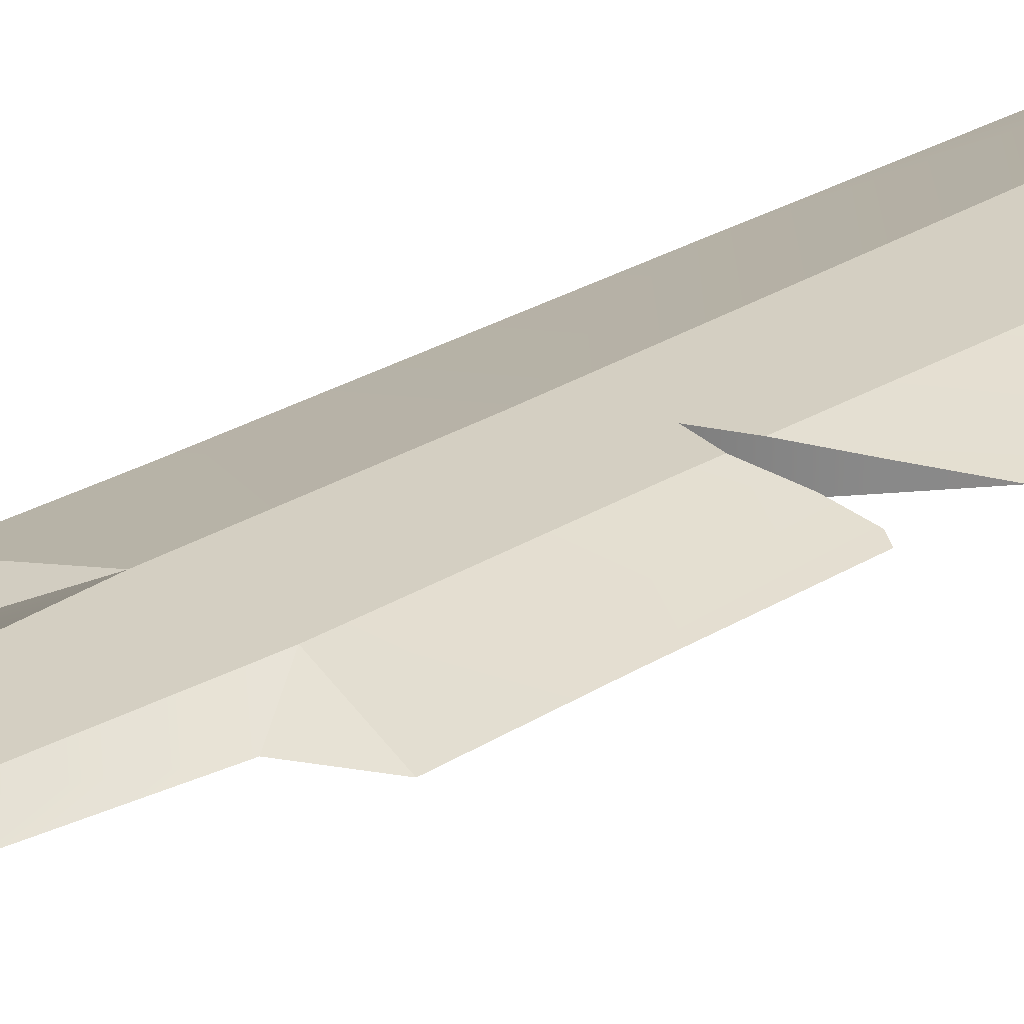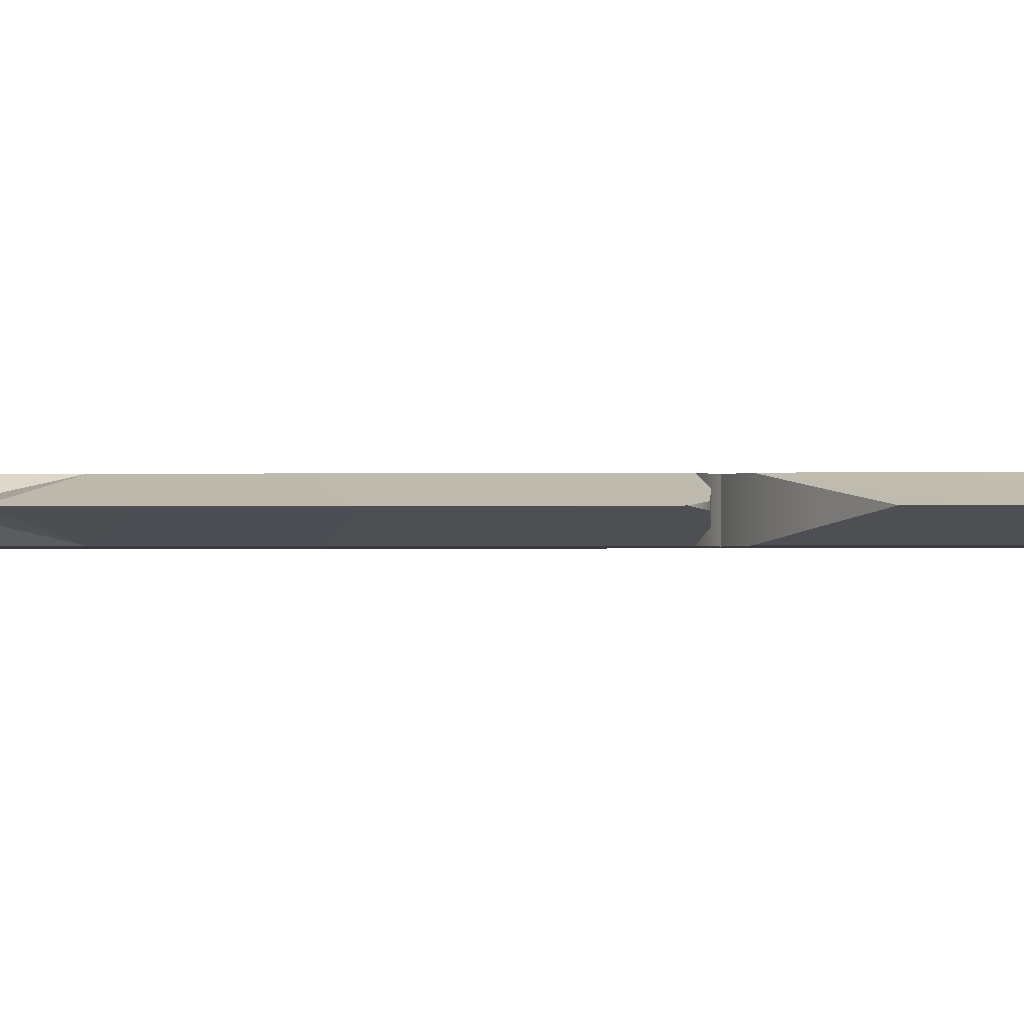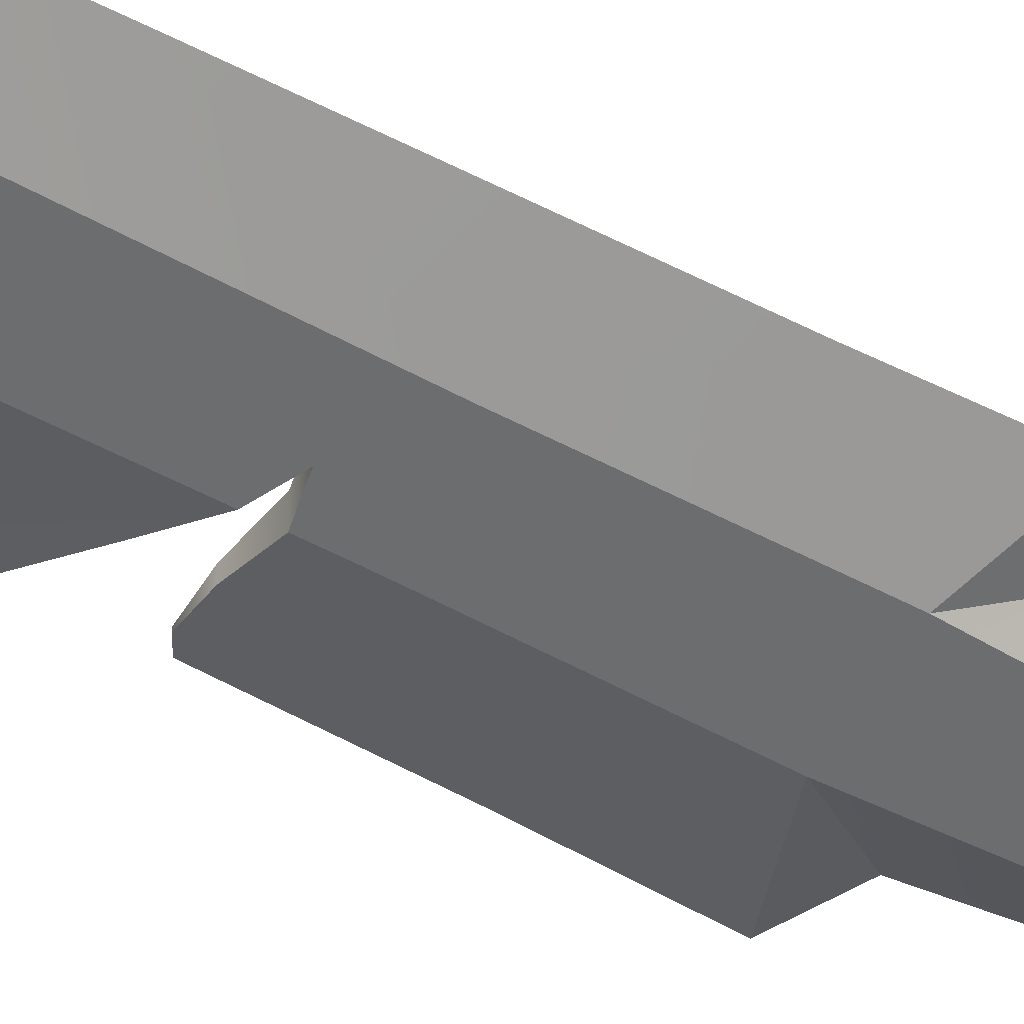
<metadata>
{"format":"obj","ext":"obj","renderer":"f3d","projection":"perspective","resolution":1024,"background":"white","views":[{"elev":25.4,"azim":44.4,"up":"+Z"},{"elev":-0.9,"azim":95.7,"up":"+Z"},{"elev":-53.9,"azim":-120.1,"up":"+Z"}]}
</metadata>
<code>
g default
v 0.6412 2.88 -0.3544
v 0.6412 4.316 -0.3544
v 0.9041 4.316 -0.0118
v 0.9041 2.88 -0.0118
v 0.0063 2.88 -0.4963
v 0.0063 4.316 -0.4963
v -0.6286 2.88 -0.3544
v -0.6286 4.316 -0.3544
v -0.8916 2.88 -0.0118
v -0.8916 4.316 -0.0118
v -0.6286 2.88 0.3309
v -0.6286 4.316 0.3309
v 0.0063 2.88 0.4728
v 0.0063 4.316 0.4728
v 0.6412 2.88 0.3309
v 0.6412 4.316 0.3309
v 0.8217 4.513 -0.4518
v 1.159 4.513 -0.0118
v 0.0063 4.513 -0.6341
v -0.809 4.513 -0.4518
v -1.147 4.513 -0.0118
v -0.809 4.513 0.4283
v 0.0063 4.513 0.6106
v 0.8217 4.513 0.4283
v 0.8217 4.883 -0.4518
v 1.159 4.883 -0.0118
v 0.0063 4.883 -0.6341
v -0.809 4.883 -0.4518
v -1.147 4.883 -0.0118
v -0.809 4.883 0.4283
v 0.0063 4.883 0.6106
v 0.8217 4.883 0.4283
v 0.991 1.096 -0.0118
v 0.7026 1.096 -0.3876
v 0.7026 1.096 0.364
v 0.0063 1.096 0.5196
v -0.69 1.096 0.364
v -0.9784 1.096 -0.0118
v -0.69 1.096 -0.3876
v 0.0063 1.096 -0.5433
v 0.991 -2.037 -0.0118
v 0.7026 -2.037 -0.3876
v 0.7026 -2.037 0.364
v 0.0063 -2.037 0.5196
v -0.69 -2.037 0.364
v -0.9784 -2.037 -0.0118
v -0.69 -2.037 -0.3876
v 0.0063 -2.037 -0.5433
v 0.8381 -3.961 -0.0118
v 0.5945 -3.961 -0.3292
v 0.5945 -3.961 0.3056
v 0.0063 -3.961 0.4372
v -0.5819 -3.961 0.3056
v -0.8255 -3.961 -0.0118
v -0.5819 -3.961 -0.3292
v 0.0063 -3.961 -0.4607
v 1.026 -4.058 -0.0118
v 0.7273 -4.058 -0.4009
v 0.7273 -4.058 0.3773
v 0.0063 -4.058 0.5386
v -0.7147 -4.058 0.3773
v -1.013 -4.058 -0.0118
v -0.7147 -4.058 -0.4009
v 0.0063 -4.058 -0.5621
v 1.026 -4.372 -0.0118
v 0.7273 -4.372 -0.4009
v 0.7273 -4.372 0.3773
v 0.0063 -4.372 0.5386
v -0.7147 -4.372 0.3773
v -1.013 -4.372 -0.0118
v -0.7147 -4.372 -0.4009
v 0.0063 -4.372 -0.5621
v 0.6368 -4.556 -0.0118
v 0.4521 -4.556 -0.2524
v 0.4521 -4.556 0.2289
v 0.0063 -4.556 0.3285
v -0.4396 -4.556 0.2289
v -0.6242 -4.556 -0.0118
v -0.4396 -4.556 -0.2524
v 0.0063 -4.556 -0.3521
v 0.0063 -4.556 -0.0118
v 0.8144 12.08 0.2598
v 1.48 11.05 0.0058
v 2.458 11.56 0.0058
v -0.1623 34.54 0.0057
v -0.0689 30.32 0.2598
v 1.306 32.07 0.0057
v 0.3524 5.902 0.2598
v -0.4076 5.902 0.2598
v -0.8658 5.67 0.0058
v 0.8337 5.67 0.0058
v -0.6926 8.373 0.2598
v 0.894 29.57 0.2598
v 2.104 26.41 0.0057
v 2.053 30.27 0.0057
v -2.082 30.27 0.0057
v -2.133 26.41 0.0057
v -0.9491 29.57 0.2598
v -1.335 32.07 0.0057
v -2.307 19.18 0.0057
v -0.8389 15.76 0.2598
v -2.41 13.78 0.0058
v 0.7838 15.76 0.2598
v 2.381 13.78 0.0058
v -0.8694 12.08 0.2598
v -2.487 11.56 0.0058
v 0.6374 8.373 0.2598
v -1.509 11.05 0.0058
v 1.205 25.41 0.1898
v 0.8663 26.1 0.2598
v 0.8606 25.38 0.2598
v 0.9202 25.36 0.2478
v 1.024 25.15 0.2267
v 0.8528 24.41 0.2598
v 1.73 25.27 0.0842
v 2.131 25.28 0.0057
v 2.278 19.18 0.0057
v 1.536 24.97 0.1239
v 2.14 24.93 0.0057
v 1.47 17.25 0.145
v 0.7918 16.76 0.2598
v 0.2003 16.49 0.2598
v 0.7886 16.36 0.2598
v 2.118 16.57 0.0389
v 2.33 16.44 0.0058
v 2.303 17.88 0.0058
v 1.522 16.53 0.1378
v 0.8144 12.08 -0.2483
v -0.0689 30.32 -0.2483
v 0.3524 5.902 -0.2483
v -0.4076 5.902 -0.2483
v -0.6926 8.373 -0.2483
v 0.894 29.57 -0.2483
v -0.9491 29.57 -0.2483
v -0.8389 15.76 -0.2483
v 0.7838 15.76 -0.2483
v -0.8694 12.08 -0.2483
v 0.6374 8.373 -0.2483
v 1.205 25.41 -0.1783
v 0.9202 25.36 -0.2363
v 0.8606 25.38 -0.2483
v 0.8663 26.1 -0.2483
v 1.024 25.15 -0.2152
v 0.8528 24.41 -0.2483
v 1.73 25.27 -0.0727
v 1.536 24.97 -0.1125
v 1.47 17.25 -0.1335
v 0.7918 16.76 -0.2483
v 0.2003 16.49 -0.2483
v 0.7886 16.36 -0.2483
v 2.118 16.57 -0.0275
v 1.522 16.53 -0.1263
v 1.066 4.874 -0.6727
v -1.052 4.874 -0.6727
v -1.052 5.911 -0.6727
v 1.066 5.911 -0.6727
v 1.066 5.911 0.6727
v -1.052 5.911 0.6727
v -1.052 4.874 0.6727
v 1.066 4.874 0.6727
v 2.487 5.717 -0.2407
v 2.487 5.717 0.2407
v 2.487 5.068 0.2407
v 2.487 5.068 -0.2407
v 0.0068 7.311 0.3428
v 1.102 7.311 0.2623
v 1.102 7.311 -0.2623
v 0.0068 7.311 -0.3428
v -2.474 5.068 -0.2407
v -2.474 5.068 0.2407
v -2.474 5.717 0.2407
v -2.474 5.717 -0.2407
v 2.158 4.874 -0.3965
v 2.158 5.911 -0.3965
v -2.144 5.911 -0.3965
v -2.144 4.874 -0.3965
v 2.158 5.911 0.3965
v 2.158 4.874 0.3965
v -2.144 4.874 0.3965
v -2.144 5.911 0.3965
v -0.9033 5.911 -0.5527
v 0.9168 5.911 -0.5527
v -0.9033 5.911 0.5527
v 0.9168 5.911 0.5527
v -0.9428 6.168 -0.3833
v 0.9564 6.168 -0.3833
v -0.9428 6.168 0.3832
v 0.9564 6.168 0.3832
v 1.033 6.667 -0.2874
v -1.02 6.667 0.2874
v -1.088 7.311 0.2623
v -1.088 7.311 -0.2623
v -1.02 6.667 -0.2874
v 1.033 6.667 0.2874
g sword7
f 1 2 4
f 4 2 3
f 5 6 1
f 1 6 2
f 7 8 5
f 5 8 6
f 9 10 7
f 7 10 8
f 11 12 9
f 9 12 10
f 13 14 11
f 11 14 12
f 15 16 13
f 13 16 14
f 4 3 15
f 15 3 16
f 2 17 3
f 3 17 18
f 6 19 2
f 2 19 17
f 20 19 8
f 8 19 6
f 21 20 10
f 10 20 8
f 12 22 10
f 10 22 21
f 14 23 12
f 12 23 22
f 24 23 16
f 16 23 14
f 18 24 3
f 3 24 16
f 17 25 18
f 18 25 26
f 19 27 17
f 17 27 25
f 20 28 19
f 19 28 27
f 21 29 20
f 20 29 28
f 22 30 21
f 21 30 29
f 23 31 22
f 22 31 30
f 24 32 23
f 23 32 31
f 18 26 24
f 24 26 32
f 33 34 4
f 4 34 1
f 15 35 4
f 4 35 33
f 13 36 15
f 15 36 35
f 37 36 11
f 11 36 13
f 38 37 9
f 9 37 11
f 7 39 9
f 9 39 38
f 5 40 7
f 7 40 39
f 34 40 1
f 1 40 5
f 33 41 34
f 34 41 42
f 35 43 33
f 33 43 41
f 36 44 35
f 35 44 43
f 37 45 36
f 36 45 44
f 38 46 37
f 37 46 45
f 39 47 38
f 38 47 46
f 40 48 39
f 39 48 47
f 34 42 40
f 40 42 48
f 41 49 42
f 42 49 50
f 51 49 43
f 43 49 41
f 52 51 44
f 44 51 43
f 45 53 44
f 44 53 52
f 46 54 45
f 45 54 53
f 55 54 47
f 47 54 46
f 56 55 48
f 48 55 47
f 42 50 48
f 48 50 56
f 57 58 49
f 49 58 50
f 51 59 49
f 49 59 57
f 52 60 51
f 51 60 59
f 61 60 53
f 53 60 52
f 62 61 54
f 54 61 53
f 55 63 54
f 54 63 62
f 56 64 55
f 55 64 63
f 58 64 50
f 50 64 56
f 57 65 58
f 58 65 66
f 59 67 57
f 57 67 65
f 60 68 59
f 59 68 67
f 61 69 60
f 60 69 68
f 62 70 61
f 61 70 69
f 63 71 62
f 62 71 70
f 64 72 63
f 63 72 71
f 58 66 64
f 64 66 72
f 65 73 66
f 66 73 74
f 75 73 67
f 67 73 65
f 76 75 68
f 68 75 67
f 69 77 68
f 68 77 76
f 70 78 69
f 69 78 77
f 79 78 71
f 71 78 70
f 80 79 72
f 72 79 71
f 66 74 72
f 72 74 80
f 74 73 81
f 73 75 81
f 75 76 81
f 76 77 81
f 77 78 81
f 78 79 81
f 79 80 81
f 80 74 81
f 82 83 84
f 85 86 87
f 89 90 88
f 88 90 91
f 89 92 90
f 93 94 95
f 96 97 98
f 85 99 86
f 93 95 86
f 86 95 87
f 98 86 96
f 96 86 99
f 101 98 100
f 100 98 97
f 100 102 101
f 103 82 104
f 102 105 101
f 102 106 105
f 82 84 104
f 82 107 83
f 105 106 108
f 107 88 91
f 107 91 83
f 92 105 108
f 92 108 90
f 107 82 92
f 92 82 105
f 88 107 89
f 89 107 92
f 82 103 105
f 105 103 101
f 93 86 98
f 111 112 110
f 109 110 112
f 111 114 112
f 113 112 114
f 94 110 115
f 115 110 109
f 115 116 94
f 94 93 110
f 114 117 118
f 114 118 113
f 117 119 118
f 120 117 121
f 101 103 122
f 122 103 123
f 124 104 125
f 122 98 101
f 98 122 114
f 114 122 121
f 110 93 98
f 111 110 98
f 114 111 98
f 120 126 117
f 117 114 121
f 124 127 104
f 127 103 104
f 127 123 103
f 128 84 83
f 85 87 129
f 91 90 130
f 130 90 131
f 131 90 132
f 133 95 94
f 96 134 97
f 85 129 99
f 87 95 129
f 129 95 133
f 99 129 96
f 96 129 134
f 97 134 100
f 100 134 135
f 100 135 102
f 136 104 128
f 102 135 137
f 102 137 106
f 128 104 84
f 128 83 138
f 137 108 106
f 138 91 130
f 138 83 91
f 132 108 137
f 132 90 108
f 137 128 132
f 132 128 138
f 132 138 131
f 131 138 130
f 135 136 137
f 137 136 128
f 133 134 129
f 141 142 140
f 139 140 142
f 141 140 144
f 143 144 140
f 139 142 145
f 145 142 94
f 145 94 116
f 94 142 133
f 144 146 117
f 144 143 146
f 117 146 119
f 147 148 117
f 150 136 149
f 149 136 135
f 151 125 104
f 149 135 134
f 134 144 149
f 149 144 148
f 142 134 133
f 141 134 142
f 144 134 141
f 147 117 126
f 117 148 144
f 151 104 152
f 104 136 152
f 152 136 150
f 147 126 120
f 120 121 147
f 147 121 148
f 121 122 148
f 148 122 149
f 122 123 149
f 149 123 150
f 123 127 150
f 150 127 152
f 127 124 152
f 152 124 151
f 151 124 125
f 113 118 143
f 143 118 146
f 112 113 140
f 140 113 143
f 109 112 139
f 139 112 140
f 115 109 145
f 145 109 139
f 145 116 115
f 146 118 119
f 153 154 156
f 156 154 155
f 157 158 160
f 160 158 159
f 160 159 153
f 153 159 154
f 161 162 164
f 164 162 163
f 165 166 168
f 168 166 167
f 169 170 172
f 172 170 171
f 173 153 174
f 174 153 156
f 175 155 176
f 176 155 154
f 177 157 178
f 178 157 160
f 179 159 180
f 180 159 158
f 178 160 173
f 173 160 153
f 176 154 179
f 179 154 159
f 180 158 175
f 175 158 155
f 174 156 177
f 177 156 157
f 174 161 173
f 173 161 164
f 177 162 174
f 174 162 161
f 178 163 177
f 177 163 162
f 173 164 178
f 178 164 163
f 176 169 175
f 175 169 172
f 179 170 176
f 176 170 169
f 180 171 179
f 179 171 170
f 175 172 180
f 180 172 171
f 155 181 156
f 156 181 182
f 158 183 155
f 155 183 181
f 157 184 158
f 158 184 183
f 156 182 157
f 157 182 184
f 185 186 181
f 181 186 182
f 187 185 183
f 183 185 181
f 188 187 184
f 184 187 183
f 186 188 182
f 182 188 184
f 189 168 167
f 190 191 193
f 193 191 192
f 190 165 191
f 189 167 194
f 194 167 166
f 191 165 192
f 192 165 168
f 189 186 193
f 193 186 185
f 193 185 190
f 190 185 187
f 190 187 194
f 194 187 188
f 194 188 189
f 189 188 186
f 190 194 165
f 194 166 165
f 189 193 168
f 193 192 168

</code>
